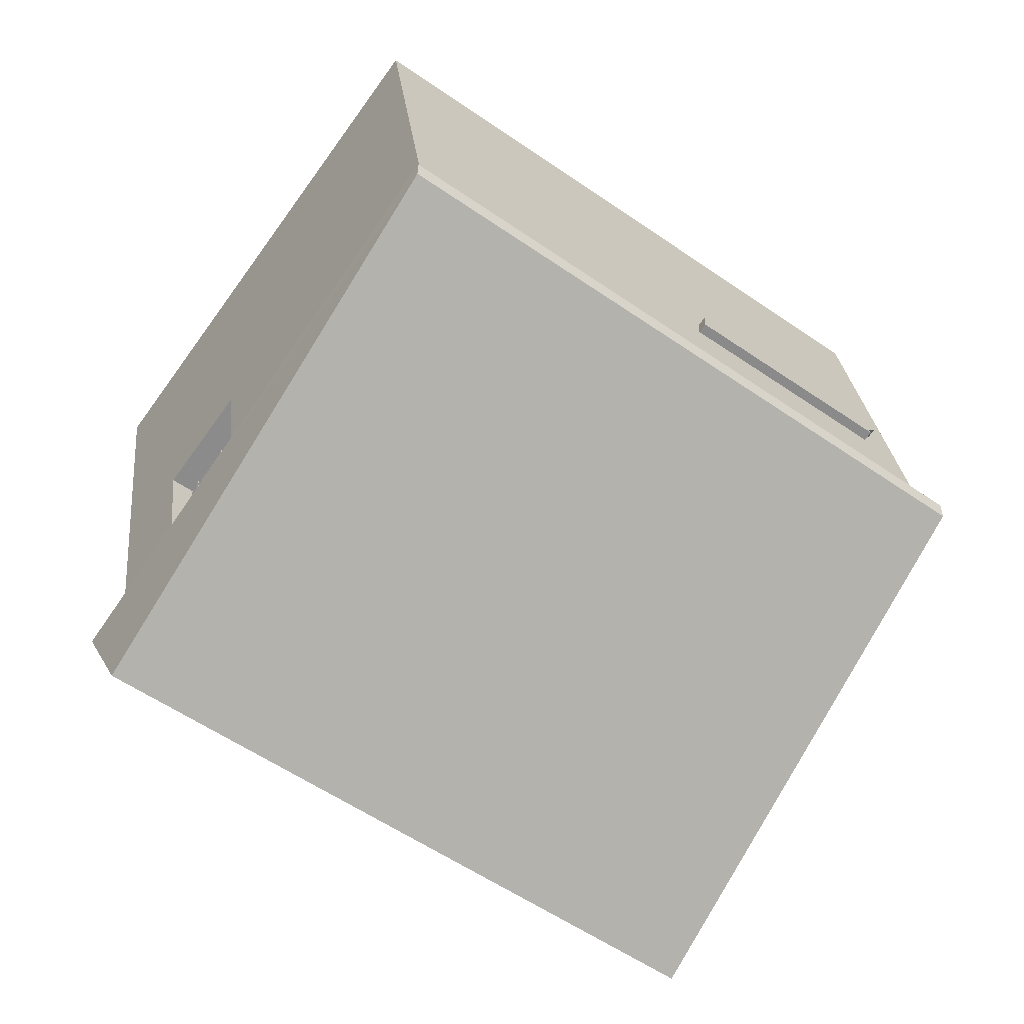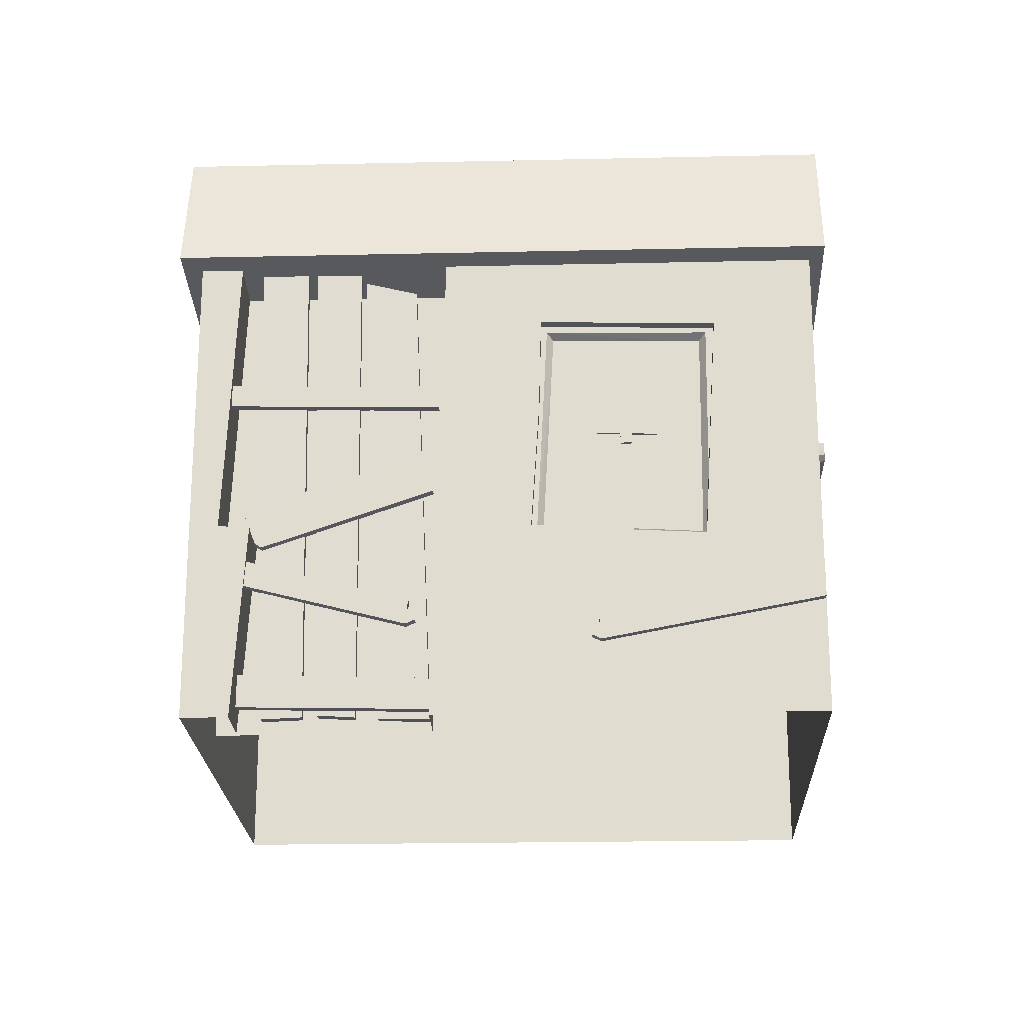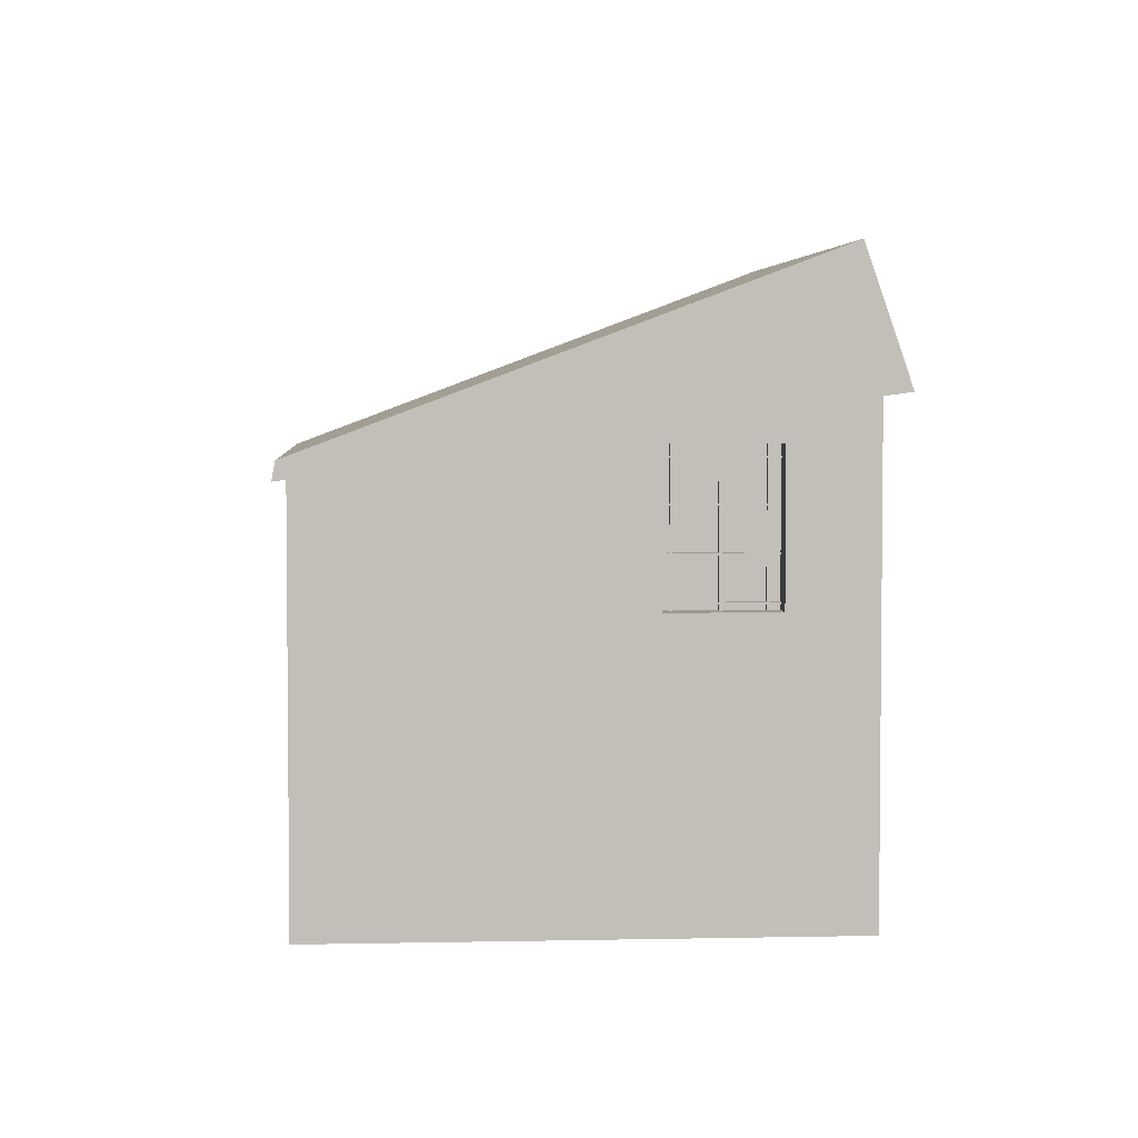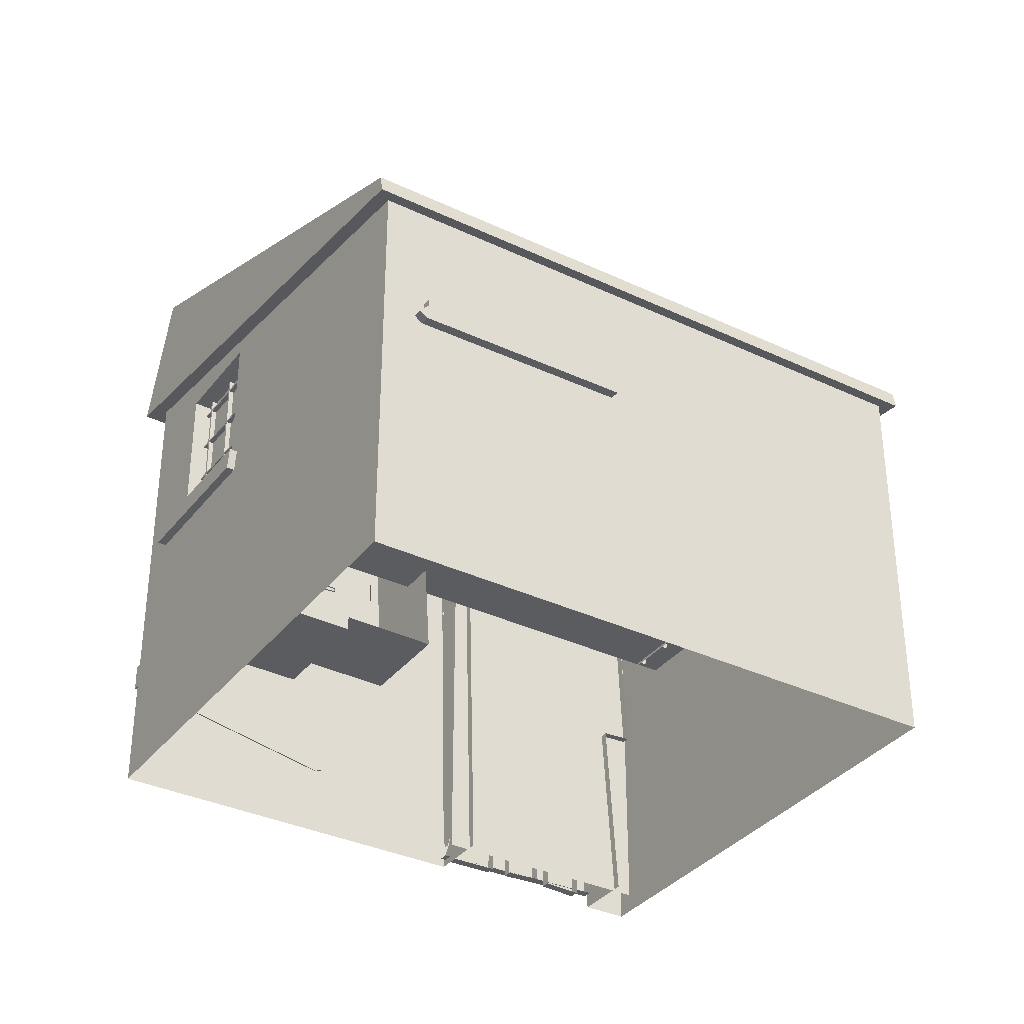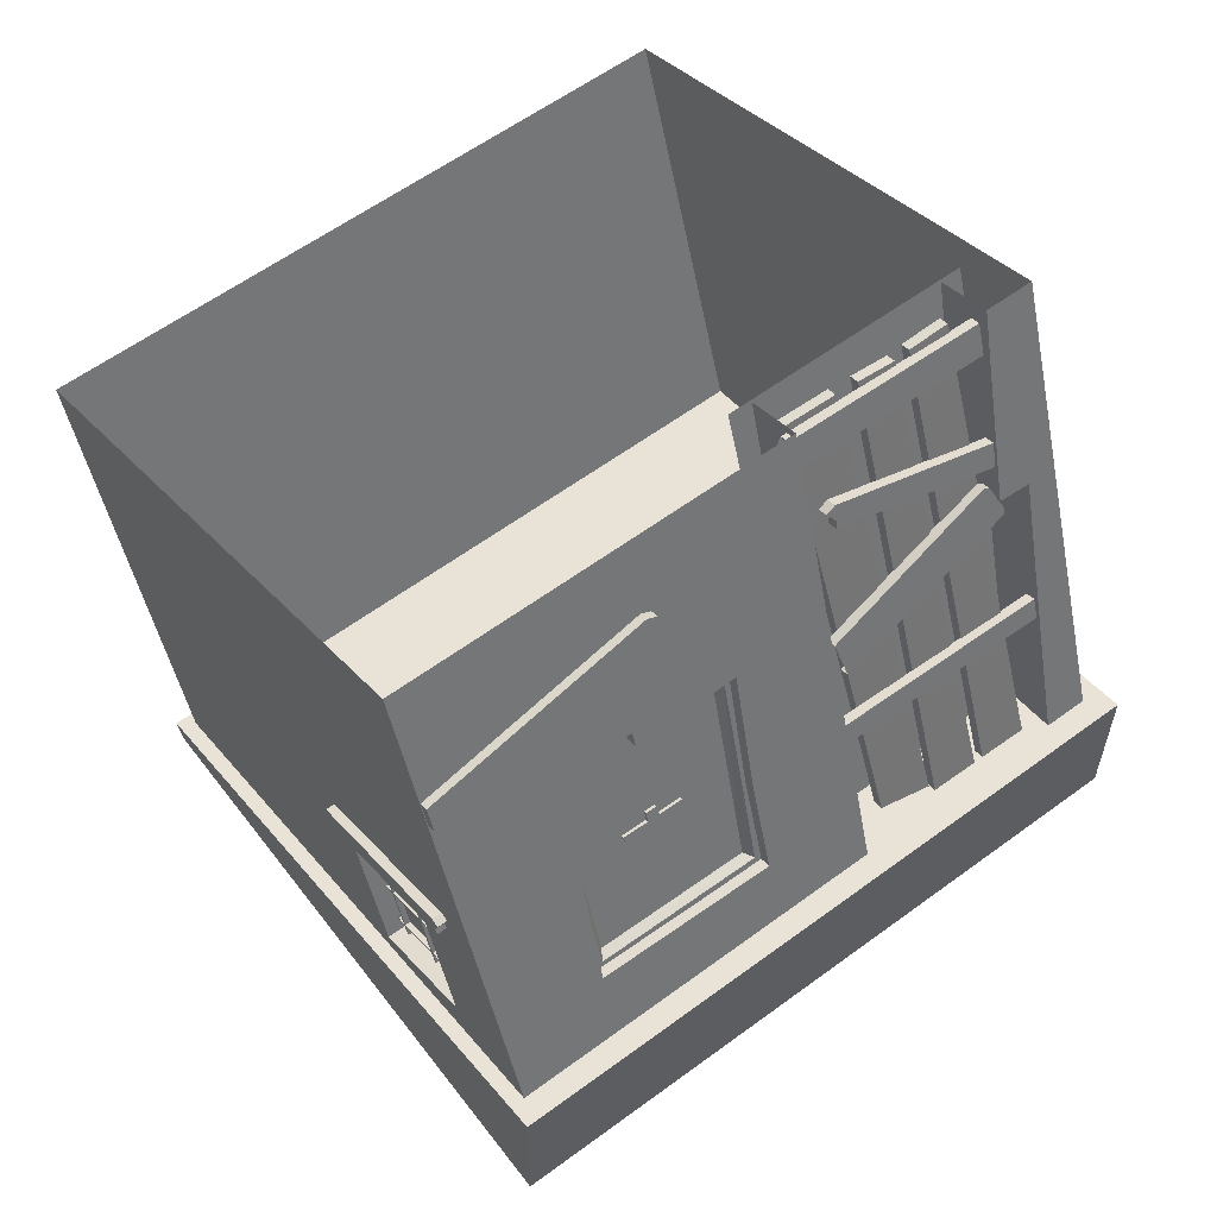
<metadata>
{"format":"obj","ext":"obj","renderer":"f3d","projection":"perspective","resolution":1024,"background":"white","views":[{"elev":26.6,"azim":174.0,"up":"+Z"},{"elev":-21.4,"azim":146.2,"up":"+Y"},{"elev":3.9,"azim":49.9,"up":"+Y"},{"elev":-34.9,"azim":-68.2,"up":"+Y"},{"elev":-46.4,"azim":11.1,"up":"+Z"}]}
</metadata>
<code>
v -48.96 -36.52 3.693
v 11.2 -36.52 47.27
v -12.56 -36.52 -46.55
v 47.6 -36.52 -2.975
v -48.96 13.58 3.693
v 11.2 13.58 47.27
v -12.56 26.51 -46.55
v 47.6 26.51 -2.975
v 38.64 -36.52 -0.169
v 43.06 -36.52 -6.27
v 41.84 -13.32 -7.148
v 44.87 -13.13 -4.955
v 44.39 -1.227 -5.301
v 43.52 22.08 -5.936
v 23.29 21.89 -20.59
v 24.47 -36.52 -19.73
v 20.06 -36.52 -13.63
v 41.62 -2.143 5.292
v 34.08 -2.143 15.7
v -26.08 -2.143 -27.88
v -18.54 -2.143 -38.29
v 41.62 15.55 5.292
v -18.54 15.55 -38.29
v 34.08 15.55 15.7
v -26.08 15.55 -27.88
v 5.224 -15.19 -33.67
v 5.224 -13.37 -33.67
v 14.98 -13.51 -26.61
v 14.19 1.34 -27.18
v 13.96 12.83 -27.35
v -2.946 12.27 -39.59
v -1.626 -15.09 -38.64
v 37.42 -13.32 -1.047
v 40.45 -13.13 1.145
v 39.97 -1.227 0.7988
v 39.1 22.08 0.164
v 18.87 21.89 -14.49
v -3.548 -15.19 -21.57
v -3.548 -13.37 -21.57
v 6.211 -13.51 -14.5
v 5.417 1.34 -15.07
v 5.19 12.83 -15.24
v -11.72 12.27 -27.48
v -10.4 -15.09 -26.53
v 8.612 -25.11 -31
v 8.442 -25.95 -31.12
v 9.236 -27.42 -30.54
v 8.329 -27.91 -31.2
v -12.61 -23.01 -46.37
v -12.61 -19.93 -46.37
v 9.304 -25.11 -31.95
v 9.134 -25.95 -32.07
v 9.928 -27.42 -31.5
v 9.021 -27.91 -32.16
v -11.91 -23.01 -47.32
v -11.91 -19.93 -47.32
v -16.2 -1.662 -43.38
v -16.22 -2.402 -43.35
v -15.68 -3.486 -44.1
v -16.13 -4.075 -43.48
v -27.58 -4.013 -27.46
v -27.83 -1.419 -27.12
v -15.24 -1.662 -42.69
v -15.27 -2.402 -42.66
v -14.73 -3.486 -43.41
v -15.17 -4.075 -42.8
v -26.63 -4.013 -26.78
v -26.88 -1.419 -26.43
v -45.46 -1.676 7.737
v -45.42 -2.541 7.769
v -46.42 -3.807 7.044
v -45.6 -4.495 7.638
v -24.29 -4.422 23.07
v -23.83 -1.392 23.41
v -44.77 -1.676 6.783
v -44.73 -2.541 6.813
v -45.73 -3.807 6.09
v -44.91 -4.495 6.684
v -23.6 -4.422 22.12
v -23.14 -1.392 22.45
v 38.1 15.78 4.635
v 38.3 15.78 4.362
v 38.3 -2.583 4.362
v 38.1 -2.583 4.635
v 38.58 15.78 4.98
v 38.77 15.78 4.708
v 38.77 -2.583 4.708
v 38.58 -2.583 4.98
v 39.08 -2.489 3.287
v 31.31 -2.489 14.01
v 39.08 15.71 3.287
v 31.31 15.71 14.01
v 31.31 14.21 14.01
v 39.11 14.21 3.244
v 39.11 13.97 3.244
v 31.31 13.97 14.01
v 31.79 14.21 14.36
v 39.58 14.21 3.59
v 39.58 13.97 3.59
v 31.79 13.97 14.36
v 35.1 15.78 8.781
v 35.29 15.78 8.509
v 35.29 -2.583 8.509
v 35.1 -2.583 8.781
v 35.57 15.78 9.127
v 35.77 15.78 8.854
v 35.77 -2.583 8.854
v 35.57 -2.583 9.127
v 32.03 15.78 13.02
v 32.22 15.78 12.75
v 32.22 -2.583 12.75
v 32.03 -2.583 13.02
v 32.5 15.78 13.36
v 32.7 15.78 13.09
v 32.7 -2.583 13.09
v 32.5 -2.583 13.36
v 31.31 9.139 14.01
v 39.11 9.139 3.244
v 39.58 9.139 3.59
v 31.79 9.139 14.36
v 39.11 8.901 3.244
v 31.31 8.901 14.01
v 31.79 8.901 14.36
v 39.58 8.901 3.59
v 31.31 3.953 14.01
v 39.11 3.953 3.244
v 39.58 3.953 3.59
v 31.79 3.953 14.36
v 39.11 3.715 3.244
v 31.31 3.715 14.01
v 31.79 3.715 14.36
v 39.58 3.715 3.59
v 31.31 -1.252 14.01
v 39.11 -1.252 3.244
v 39.58 -1.252 3.59
v 31.79 -1.252 14.36
v 39.11 -1.489 3.244
v 31.31 -1.489 14.01
v 31.79 -1.489 14.36
v 39.58 -1.489 3.59
v -17.58 15.78 -35.7
v -17.38 15.78 -35.97
v -17.38 -2.583 -35.97
v -17.58 -2.583 -35.7
v -18.05 15.78 -36.04
v -17.86 15.78 -36.31
v -17.86 -2.583 -36.31
v -18.05 -2.583 -36.04
v -16.6 -2.489 -37.04
v -24.37 -2.489 -26.32
v -16.6 15.71 -37.04
v -24.37 15.71 -26.32
v -24.37 14.21 -26.32
v -16.57 14.21 -37.09
v -16.57 13.97 -37.09
v -24.37 13.97 -26.32
v -24.85 14.21 -26.67
v -17.05 14.21 -37.43
v -17.05 13.97 -37.43
v -24.85 13.97 -26.67
v -20.58 15.78 -31.55
v -20.38 15.78 -31.82
v -20.38 -2.583 -31.82
v -20.58 -2.583 -31.55
v -21.06 15.78 -31.9
v -20.86 15.78 -32.17
v -20.86 -2.583 -32.17
v -21.06 -2.583 -31.9
v -23.65 15.78 -27.31
v -23.45 15.78 -27.59
v -23.45 -2.583 -27.59
v -23.65 -2.583 -27.31
v -24.13 15.78 -27.66
v -23.93 15.78 -27.93
v -23.93 -2.583 -27.93
v -24.13 -2.583 -27.66
v -24.37 9.139 -26.32
v -16.57 9.139 -37.09
v -17.05 9.139 -37.43
v -24.85 9.139 -26.67
v -16.57 8.901 -37.09
v -24.37 8.901 -26.32
v -24.85 8.901 -26.67
v -17.05 8.901 -37.43
v -24.37 3.953 -26.32
v -16.57 3.953 -37.09
v -17.05 3.953 -37.43
v -24.85 3.953 -26.67
v -16.57 3.715 -37.09
v -24.37 3.715 -26.32
v -24.85 3.715 -26.67
v -17.05 3.715 -37.43
v -24.37 -1.252 -26.32
v -16.57 -1.252 -37.09
v -17.05 -1.252 -37.43
v -24.85 -1.252 -26.67
v -16.57 -1.489 -37.09
v -24.37 -1.489 -26.32
v -24.85 -1.489 -26.67
v -17.05 -1.489 -37.43
v 34.81 -36.18 -8.941
v 38.65 -36.39 -6.218
v 40.14 21.62 -5.159
v 35.6 21.76 -8.378
v 35.49 -36.18 -9.903
v 39.33 -36.39 -7.179
v 40.82 21.62 -6.12
v 36.29 21.76 -9.34
v 29.81 -36.25 -12.5
v 33.38 -35.97 -9.967
v 34.74 21.55 -8.998
v 30.26 21.69 -12.18
v 30.49 -36.25 -13.46
v 34.06 -35.97 -10.93
v 35.42 21.55 -9.959
v 30.94 21.69 -13.14
v 29.73 19.2 -12.55
v 24.7 17.7 -16.12
v 22.85 -36.46 -17.46
v 27.68 -36.39 -14.03
v 30.42 19.2 -13.51
v 25.38 17.7 -17.08
v 23.54 -36.46 -18.42
v 28.36 -36.39 -14.99
v 22.96 2.001 -18.85
v 43.21 2.453 -4.185
v 43.18 5.13 -4.205
v 23.66 4.539 -18.34
v 24.04 3.705 -19.52
v 23.17 2.731 -20.16
v 23.65 2.001 -19.81
v 43.9 2.453 -5.14
v 43.87 5.13 -5.16
v 24.35 4.539 -19.3
v 23.37 -33.97 -18.59
v 22.49 -34.95 -19.22
v 23.18 -34.95 -20.17
v 24.06 -33.97 -19.54
v 22.97 -35.68 -18.87
v 23.66 -35.68 -19.83
v 41.54 -35.22 -5.423
v 42.23 -35.22 -6.377
v 41.51 -31.34 -5.443
v 42.2 -31.34 -6.398
v 23.67 -31.93 -18.36
v 24.37 -31.93 -19.32
v 25.62 -22.56 -16.95
v 25.79 -23.4 -16.83
v 25 -24.87 -17.4
v 25.91 -25.36 -16.75
v 41.4 -20.46 -5.521
v 41.4 -17.38 -5.521
v 26.31 -22.56 -17.91
v 26.48 -23.4 -17.78
v 25.69 -24.87 -18.36
v 26.6 -25.36 -17.7
v 42.09 -20.46 -6.475
v 42.09 -17.38 -6.475
v 41.42 -11.83 -5.468
v 40.37 -15.2 -6.227
v 41.06 -15.2 -7.181
v 42.11 -11.83 -6.423
v 39.74 -15.73 -6.684
v 40.43 -15.73 -7.639
v 23.43 -8.818 -18.5
v 24.12 -8.818 -19.45
v 24.1 -4.157 -18.01
v 24.79 -4.157 -18.97
v 41.32 -10.92 -5.538
v 42.01 -10.92 -6.492
v 18.4 -36.79 -16.02
v 41.17 -36.79 0.4785
v 18.4 23.45 -16.02
v 41.17 23.45 0.4785
v 4.186 -2.374 -32.09
v 5.198 -2.374 -31.36
v 4.087 -1.138 -32.16
v 5.255 -1.015 -31.32
v 3.859 -2.374 -31.64
v 4.871 -2.374 -30.91
v 3.76 -1.138 -31.71
v 4.928 -1.015 -30.87
v 1.703 -1.284 -33.89
v 7.539 -1.088 -29.66
v 1.815 -0.5566 -33.81
v 7.539 -0.5566 -29.66
v 1.373 -1.284 -33.43
v 7.209 -1.088 -29.21
v 1.484 -0.5566 -33.35
v 7.209 -0.5566 -29.21
v 12.24 -12.54 -25.56
v -2.702 -13.57 -36.38
v -2.853 10.9 -36.49
v 11.22 11.2 -26.3
v 13.68 -13.18 -25.97
v -2.756 -14.21 -37.88
v -2.908 11.7 -37.99
v 12.65 12 -26.71
v 13.45 12.75 -26.14
v -3.73 12.44 -38.58
v -3.579 -15.13 -38.47
v 14.72 -14.72 -25.22
v -3.907 -14.98 -37.52
v 13.73 -14.57 -24.75
v -4.06 12.43 -37.63
v 12.46 12.74 -25.67
v 51.16 20.9 -3.895
v 47.98 36.64 0.499
v 11.95 13.9 49.11
v 11.71 11.71 49.44
v -12.25 21.04 -49.83
v -15.43 36.79 -45.43
v -50.92 14.05 3.56
v -51.16 11.85 3.894
f 6 5 1
f 1 2 6
f 19 24 6
f 19 6 2
f 19 2 4
f 18 19 4
f 18 4 8
f 8 6 24
f 8 24 22
f 18 8 22
f 23 25 7
f 21 23 7
f 21 7 3
f 20 21 3
f 20 3 1
f 20 1 5
f 5 7 25
f 20 5 25
f 26 27 28
f 28 29 30
f 32 3 7
f 31 32 7
f 30 31 7
f 10 11 12
f 4 10 12
f 8 4 12
f 8 12 13
f 8 13 14
f 7 8 14
f 7 14 15
f 30 7 15
f 28 30 15
f 28 15 16
f 26 28 16
f 26 16 3
f 26 3 32
f 35 13 12
f 12 34 35
f 37 15 14
f 14 36 37
f 44 39 38
f 34 12 11
f 11 33 34
f 36 14 13
f 13 35 36
f 26 32 44
f 44 38 26
f 39 27 26
f 26 38 39
f 40 28 27
f 27 39 40
f 41 29 28
f 28 40 41
f 42 30 29
f 29 41 42
f 43 31 30
f 30 42 43
f 44 32 31
f 31 43 44
f 9 33 11
f 11 10 9
f 17 16 15
f 15 37 17
f 18 21 20
f 20 19 18
f 22 23 21
f 21 18 22
f 23 22 24
f 24 25 23
f 19 20 25
f 25 24 19
f 45 46 52
f 45 52 51
f 46 47 53
f 46 53 52
f 47 48 54
f 47 54 53
f 48 49 55
f 48 55 54
f 49 50 56
f 49 56 55
f 50 45 51
f 50 51 56
f 49 45 50
f 46 48 47
f 49 46 45
f 48 46 49
f 55 56 51
f 52 53 54
f 55 51 52
f 54 55 52
f 57 64 58
f 57 63 64
f 58 65 59
f 58 64 65
f 59 66 60
f 59 65 66
f 60 67 61
f 60 66 67
f 61 68 62
f 61 67 68
f 62 63 57
f 62 68 63
f 61 62 57
f 58 59 60
f 61 57 58
f 60 61 58
f 69 76 70
f 69 75 76
f 70 77 71
f 70 76 77
f 71 78 72
f 71 77 78
f 72 79 73
f 72 78 79
f 73 80 74
f 73 79 80
f 74 75 69
f 74 80 75
f 73 74 69
f 70 71 72
f 73 69 70
f 72 73 70
f 82 87 83
f 82 86 87
f 84 85 81
f 84 88 85
f 87 85 88
f 86 85 87
f 91 92 89
f 90 89 92
f 93 98 94
f 93 97 98
f 95 100 96
f 95 99 100
f 99 97 100
f 99 98 97
f 102 107 103
f 102 106 107
f 104 105 101
f 104 108 105
f 107 105 108
f 106 105 107
f 110 115 111
f 110 114 115
f 112 113 109
f 112 116 113
f 115 113 116
f 114 113 115
f 117 119 118
f 117 120 119
f 121 123 122
f 121 124 123
f 124 120 123
f 124 119 120
f 125 127 126
f 125 128 127
f 129 131 130
f 129 132 131
f 132 128 131
f 132 127 128
f 133 135 134
f 133 136 135
f 137 139 138
f 137 140 139
f 140 136 139
f 140 135 136
f 142 143 147
f 142 147 146
f 144 141 145
f 144 145 148
f 147 148 145
f 146 147 145
f 151 149 152
f 150 152 149
f 153 154 158
f 153 158 157
f 155 156 160
f 155 160 159
f 159 160 157
f 159 157 158
f 162 163 167
f 162 167 166
f 164 161 165
f 164 165 168
f 167 168 165
f 166 167 165
f 170 171 175
f 170 175 174
f 172 169 173
f 172 173 176
f 175 176 173
f 174 175 173
f 177 178 179
f 177 179 180
f 181 182 183
f 181 183 184
f 184 183 180
f 184 180 179
f 185 186 187
f 185 187 188
f 189 190 191
f 189 191 192
f 192 191 188
f 192 188 187
f 193 194 195
f 193 195 196
f 197 198 199
f 197 199 200
f 200 199 196
f 200 196 195
f 201 206 202
f 201 205 206
f 202 207 203
f 202 206 207
f 203 208 204
f 203 207 208
f 204 205 201
f 204 208 205
f 209 214 210
f 209 213 214
f 210 215 211
f 210 214 215
f 211 216 212
f 211 215 216
f 212 213 209
f 212 216 213
f 217 222 218
f 217 221 222
f 218 223 219
f 218 222 223
f 219 224 220
f 219 223 224
f 220 221 217
f 220 224 221
f 205 207 206
f 208 207 205
f 216 214 213
f 216 215 214
f 222 224 223
f 222 221 224
f 225 232 226
f 225 231 232
f 227 234 228
f 227 233 234
f 232 234 233
f 231 234 232
f 231 229 234
f 231 230 229
f 239 242 241
f 239 240 242
f 241 244 243
f 241 242 244
f 243 246 245
f 243 244 246
f 245 238 235
f 245 246 238
f 239 245 235
f 239 235 236
f 242 246 244
f 240 246 242
f 240 238 246
f 240 237 238
f 247 254 248
f 247 253 254
f 248 255 249
f 248 254 255
f 249 256 250
f 249 255 256
f 250 257 251
f 250 256 257
f 252 253 247
f 252 258 253
f 257 253 258
f 254 256 255
f 257 254 253
f 256 254 257
f 259 260 261
f 259 261 262
f 260 263 264
f 260 264 261
f 263 265 266
f 263 266 264
f 267 269 270
f 267 270 268
f 269 259 262
f 269 262 270
f 266 268 270
f 264 266 270
f 264 270 262
f 264 262 261
f 273 274 271
f 272 271 274
f 277 278 275
f 276 275 278
f 276 280 275
f 279 275 280
f 278 282 276
f 280 276 282
f 275 279 277
f 281 277 279
f 285 286 283
f 284 283 286
f 284 288 283
f 287 283 288
f 286 290 284
f 288 284 290
f 285 289 286
f 290 286 289
f 283 287 285
f 289 285 287
f 291 296 292
f 291 295 296
f 292 297 293
f 292 296 297
f 293 298 294
f 293 297 298
f 294 295 291
f 294 298 295
f 298 299 295
f 302 295 299
f 298 300 299
f 297 300 298
f 297 301 300
f 296 301 297
f 296 302 301
f 295 302 296
f 305 306 303
f 304 303 306
f 307 312 308
f 307 311 312
f 308 313 309
f 308 312 313
f 309 314 310
f 309 313 314
f 310 311 307
f 310 314 311
f 309 310 307
f 308 309 307
f 313 311 314
f 312 311 313

</code>
